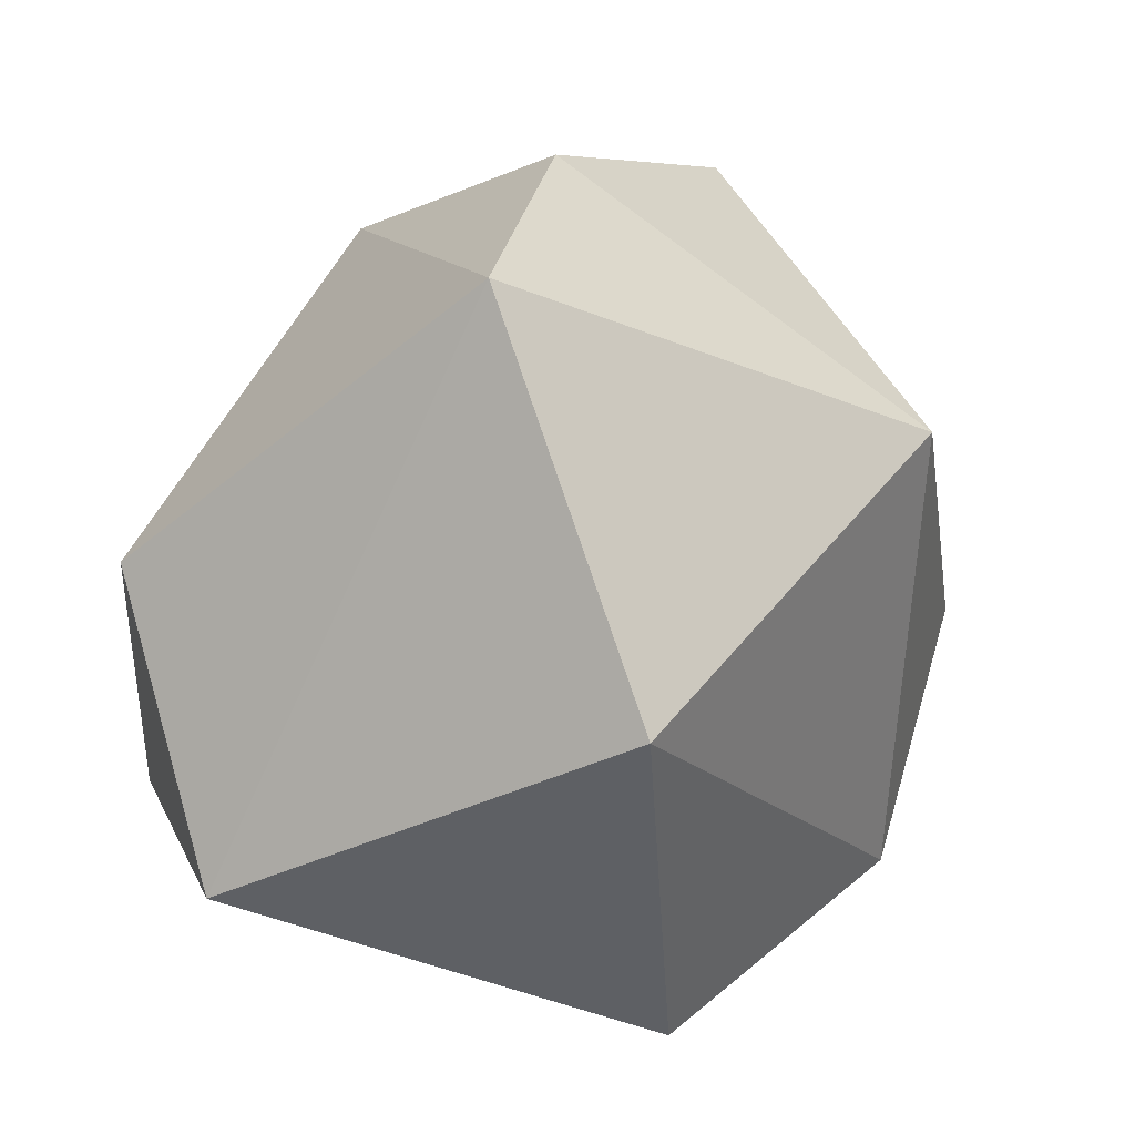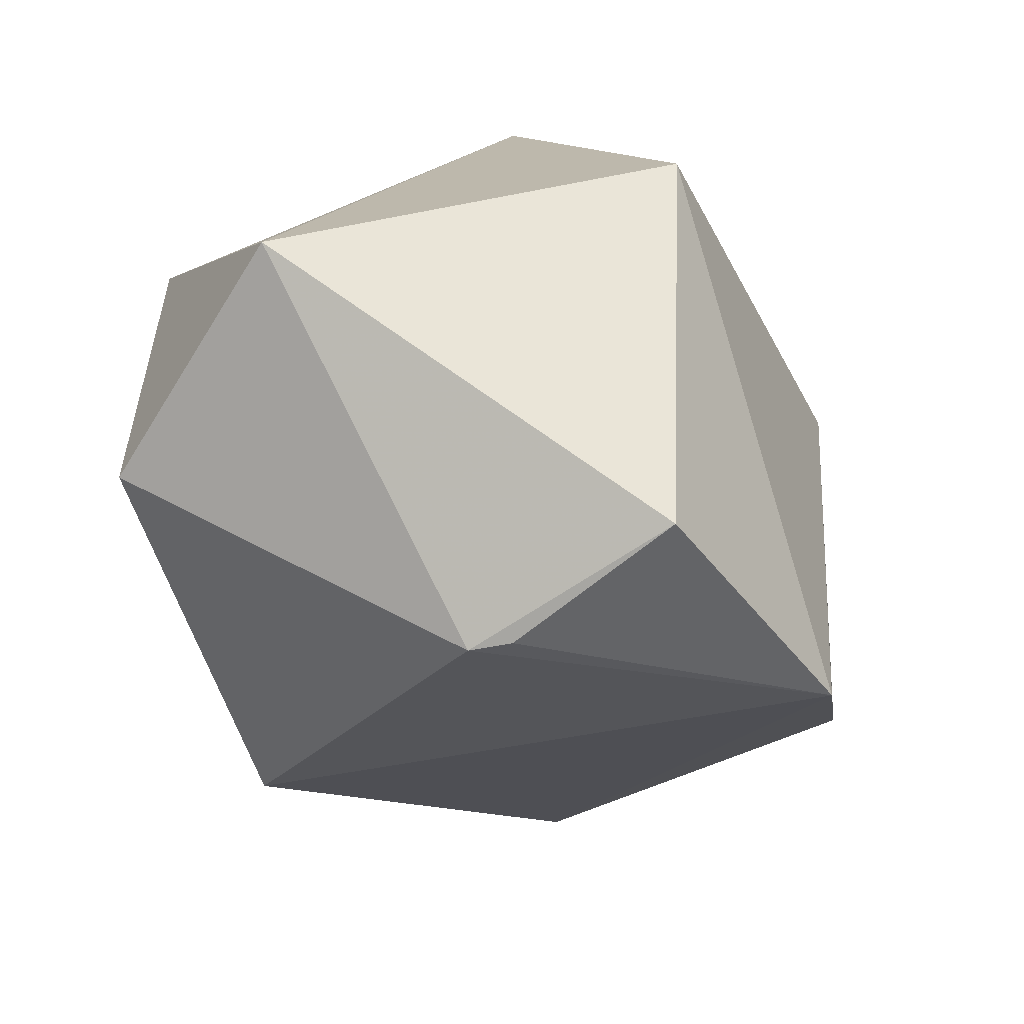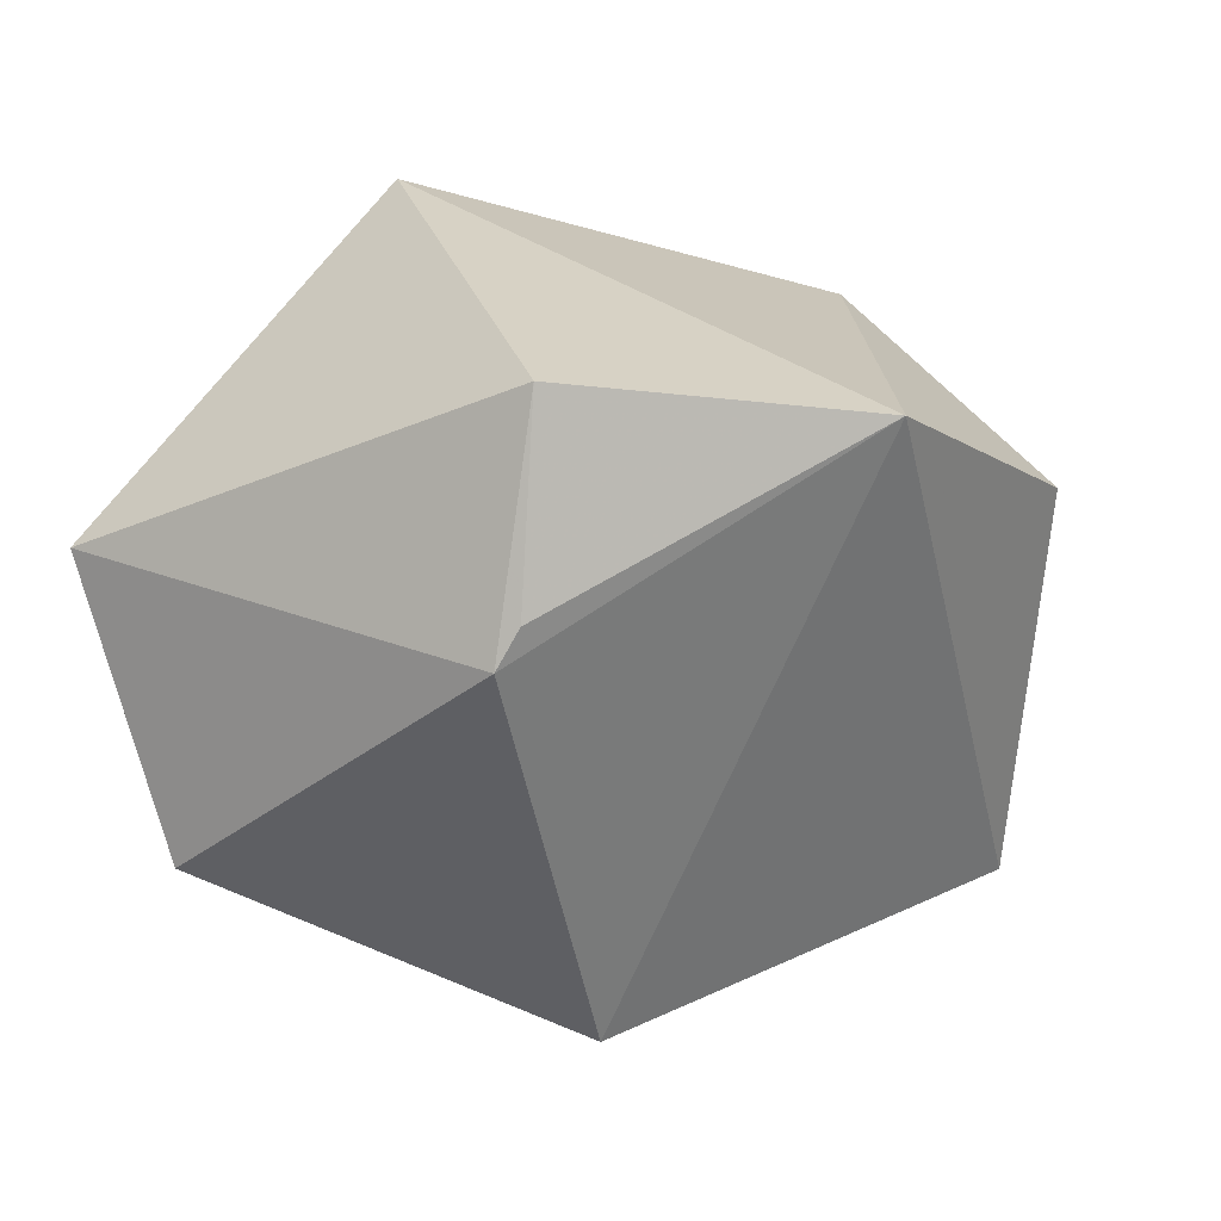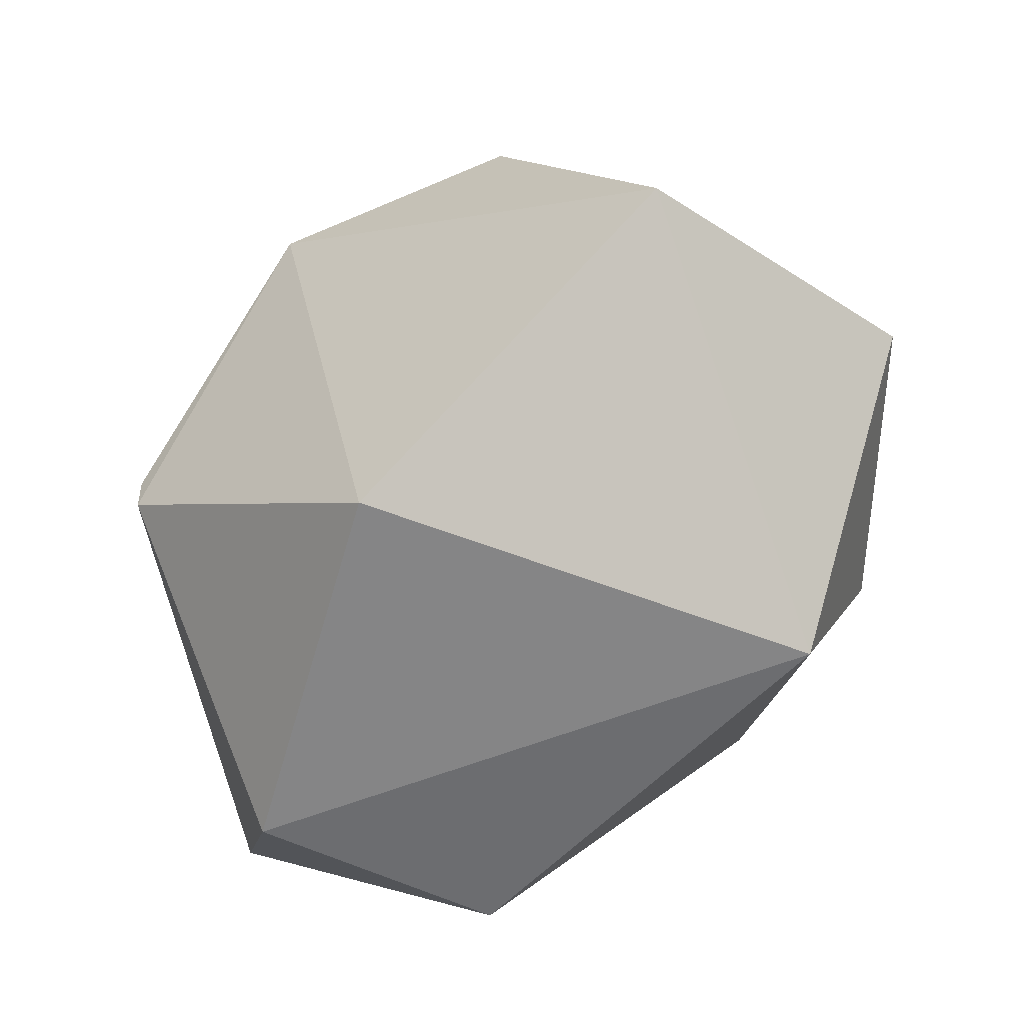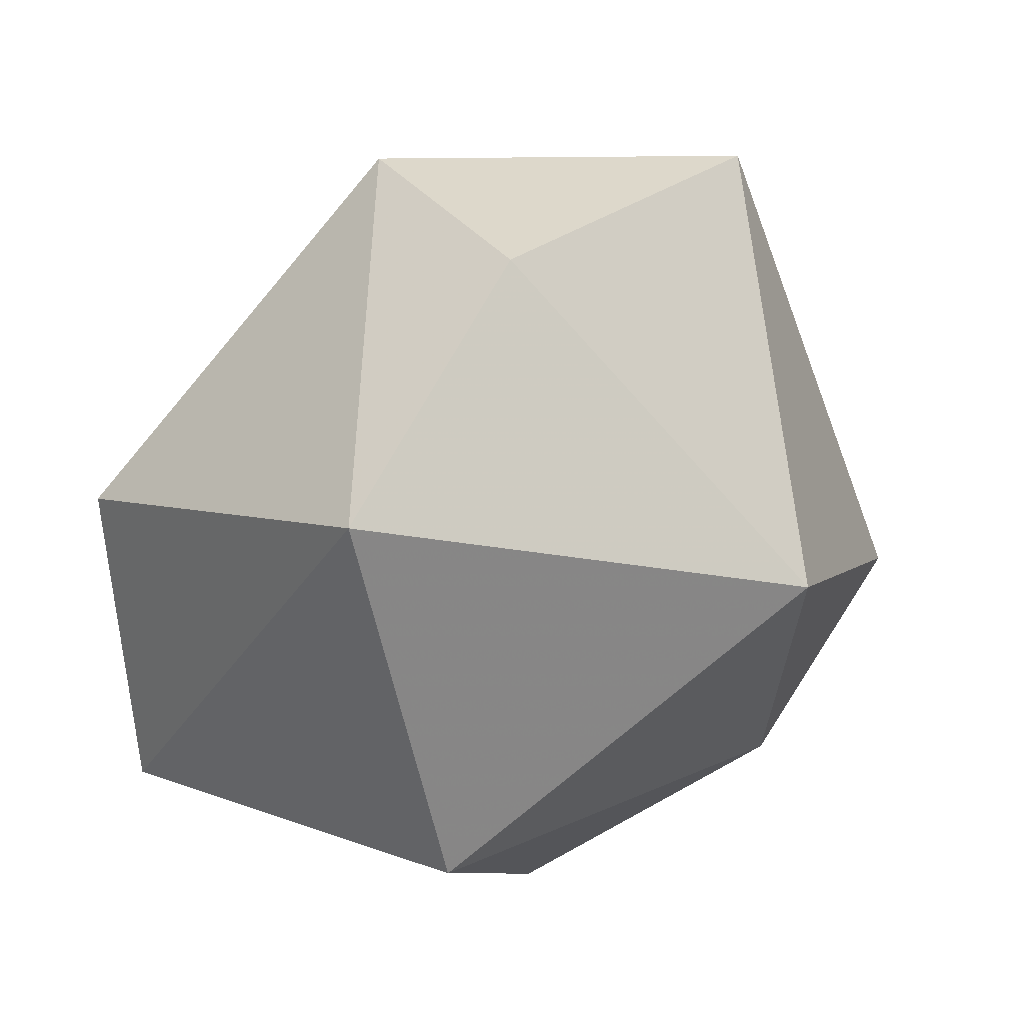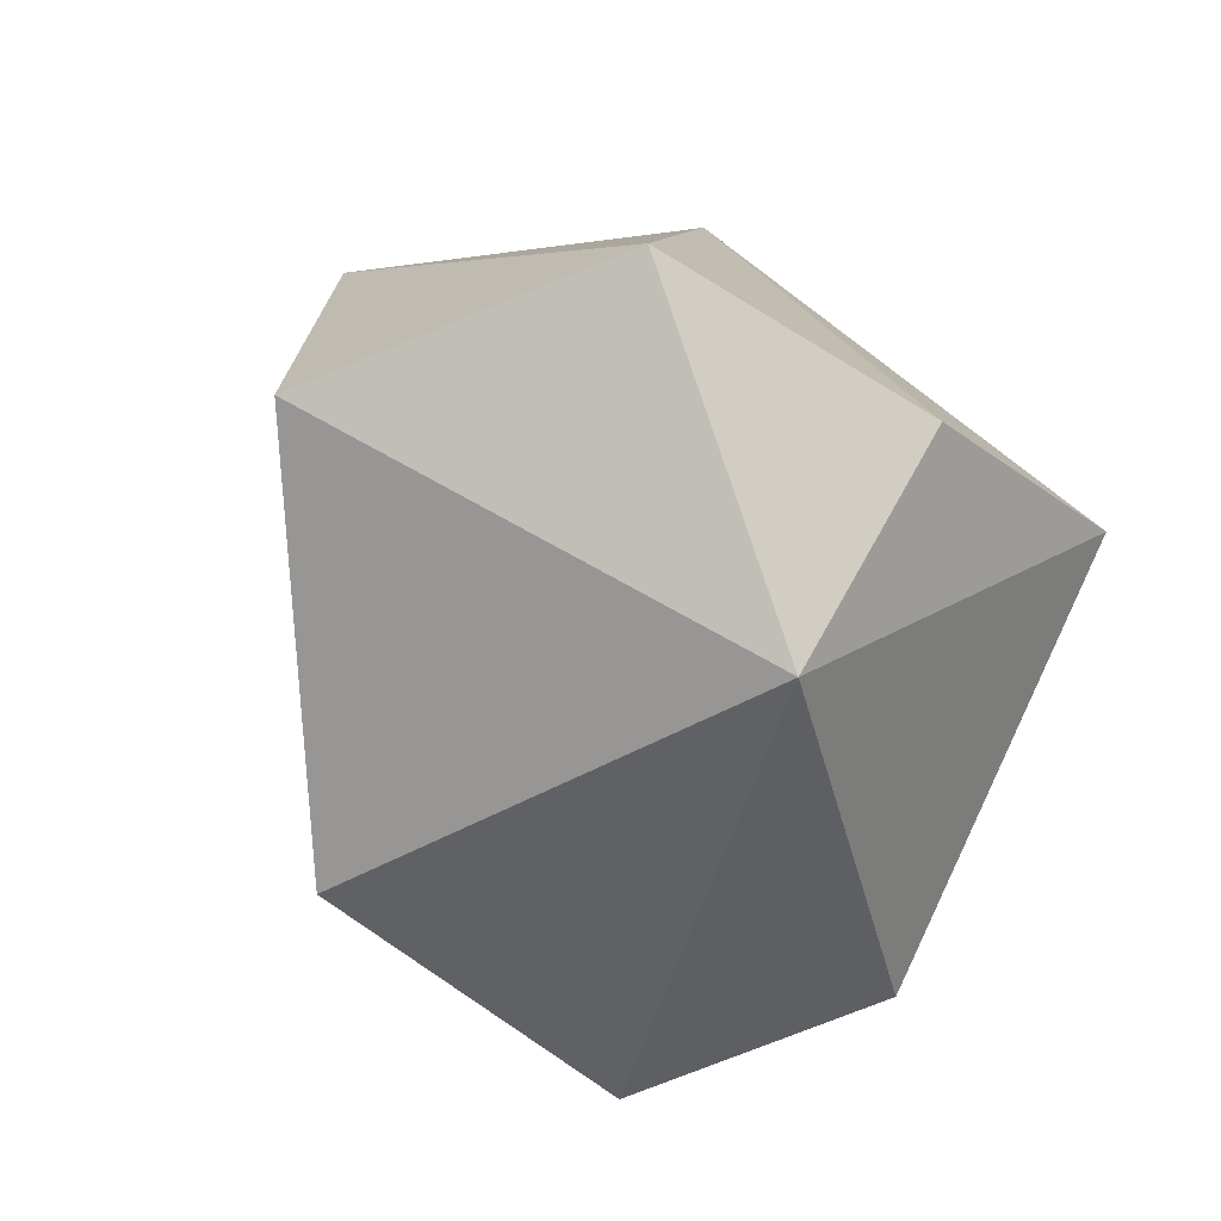
<metadata>
{"format":"obj","ext":"obj","renderer":"f3d","projection":"perspective","resolution":1024,"background":"white","views":[{"elev":21.4,"azim":115.2,"up":"+Z"},{"elev":-60.0,"azim":101.8,"up":"+Z"},{"elev":-79.5,"azim":150.4,"up":"+Z"},{"elev":-56.5,"azim":-106.1,"up":"+Y"},{"elev":58.0,"azim":132.8,"up":"+Z"},{"elev":-38.0,"azim":-47.4,"up":"+Y"}]}
</metadata>
<code>
g Generated convex submesh 1
v -0.02824 0.1031 0.1424
v 0.008241 0.103 -0.1181
v 0.00828 0.1168 -0.1184
v -0.1631 0.09809 0.01992
v -0.03873 0.2224 0.06778
v 0.08104 0.01196 0.0335
v 0.09441 0.1894 0.01529
v -0.05311 0.208 -0.08523
v -0.07337 0.01272 -0.05249
v -0.05066 0.02195 0.1055
v 0.0704 0.1299 0.1316
v 0.121 0.06245 -0.04795
v -0.1236 0.1167 0.1197
v 0.05365 -0.001601 -0.05296
v 0.03537 0.1713 -0.1121
v -0.1105 0.208 -0.01828
g Generated convex submesh 1_0
f 16 4 13
f 8 5 7
f 8 3 2
f 9 4 8
f 9 8 2
f 10 4 9
f 11 5 1
f 11 7 5
f 11 10 6
f 11 1 10
f 12 11 6
f 12 7 11
f 13 1 5
f 13 10 1
f 13 4 10
f 14 9 2
f 14 6 10
f 14 10 9
f 14 2 12
f 14 12 6
f 15 2 3
f 15 8 7
f 15 3 8
f 15 12 2
f 15 7 12
f 16 5 8
f 16 8 4
f 16 13 5

</code>
